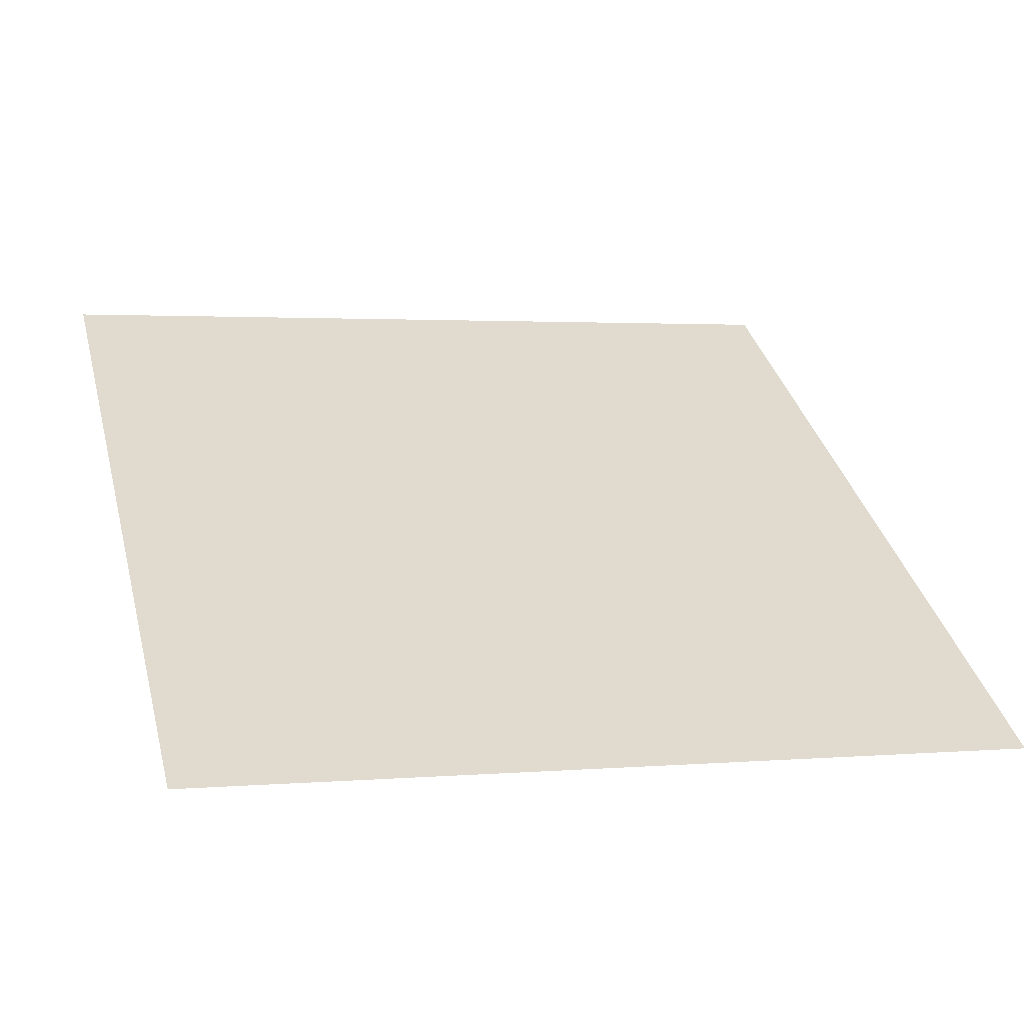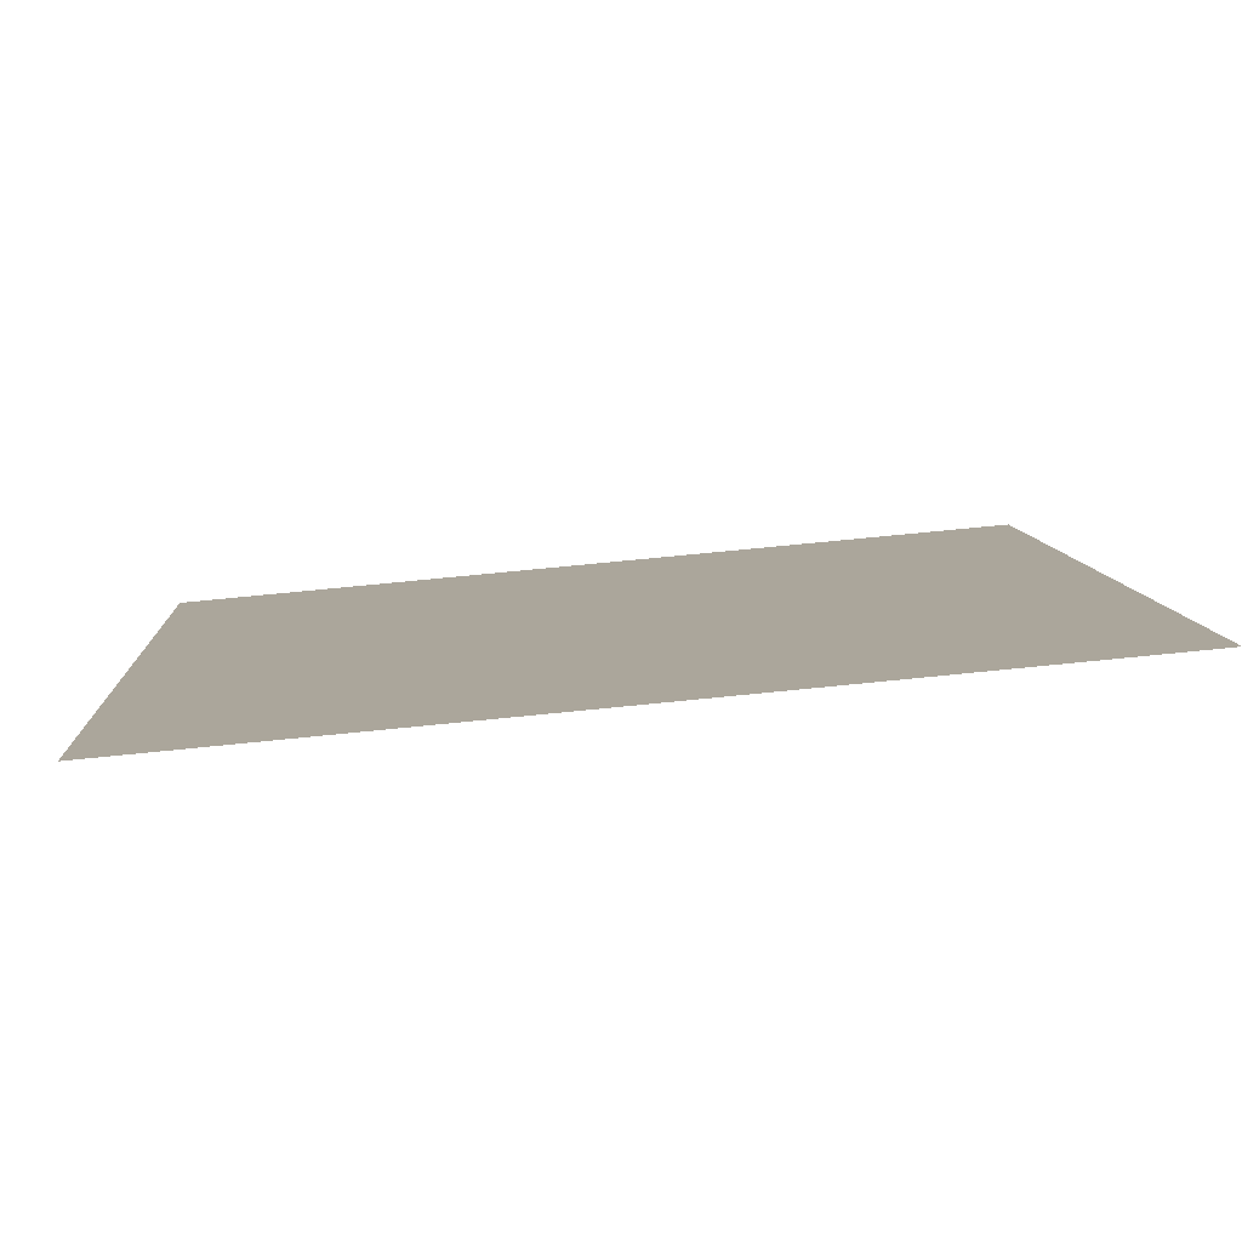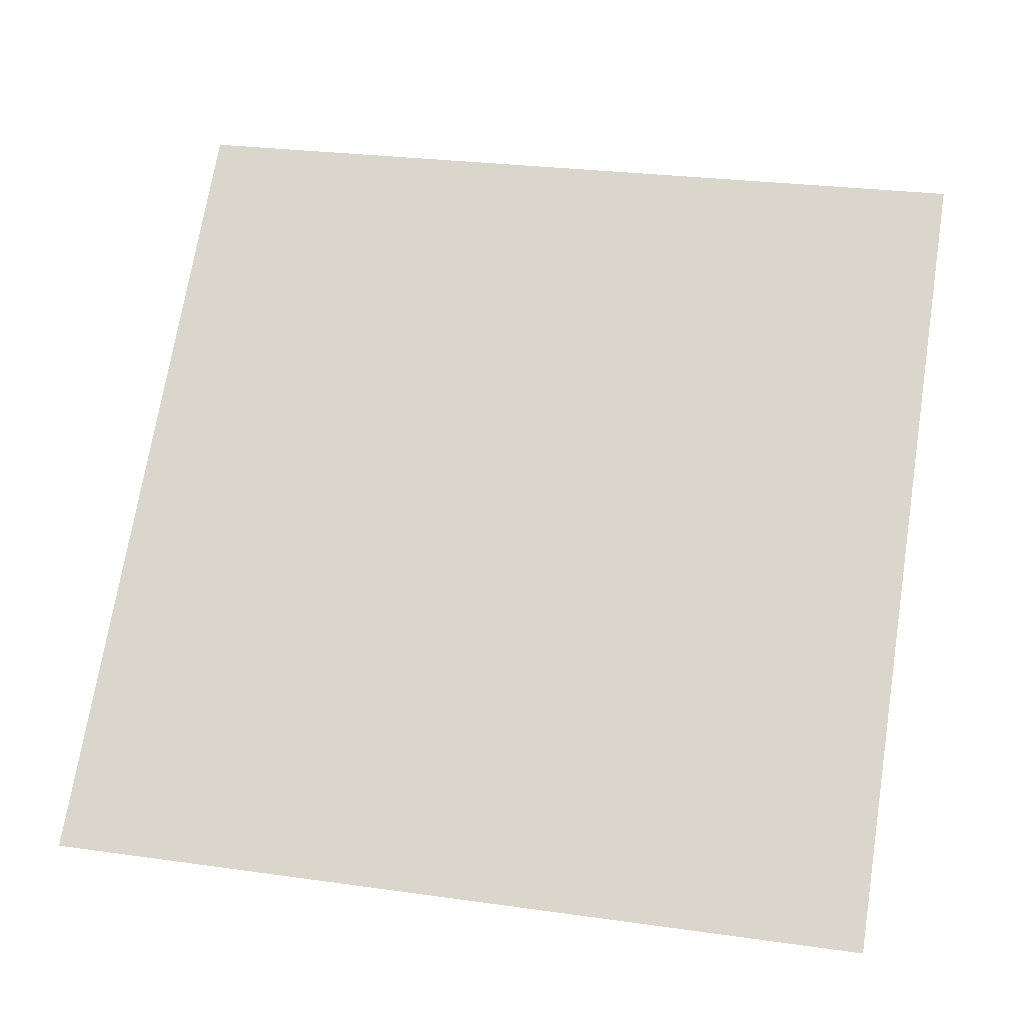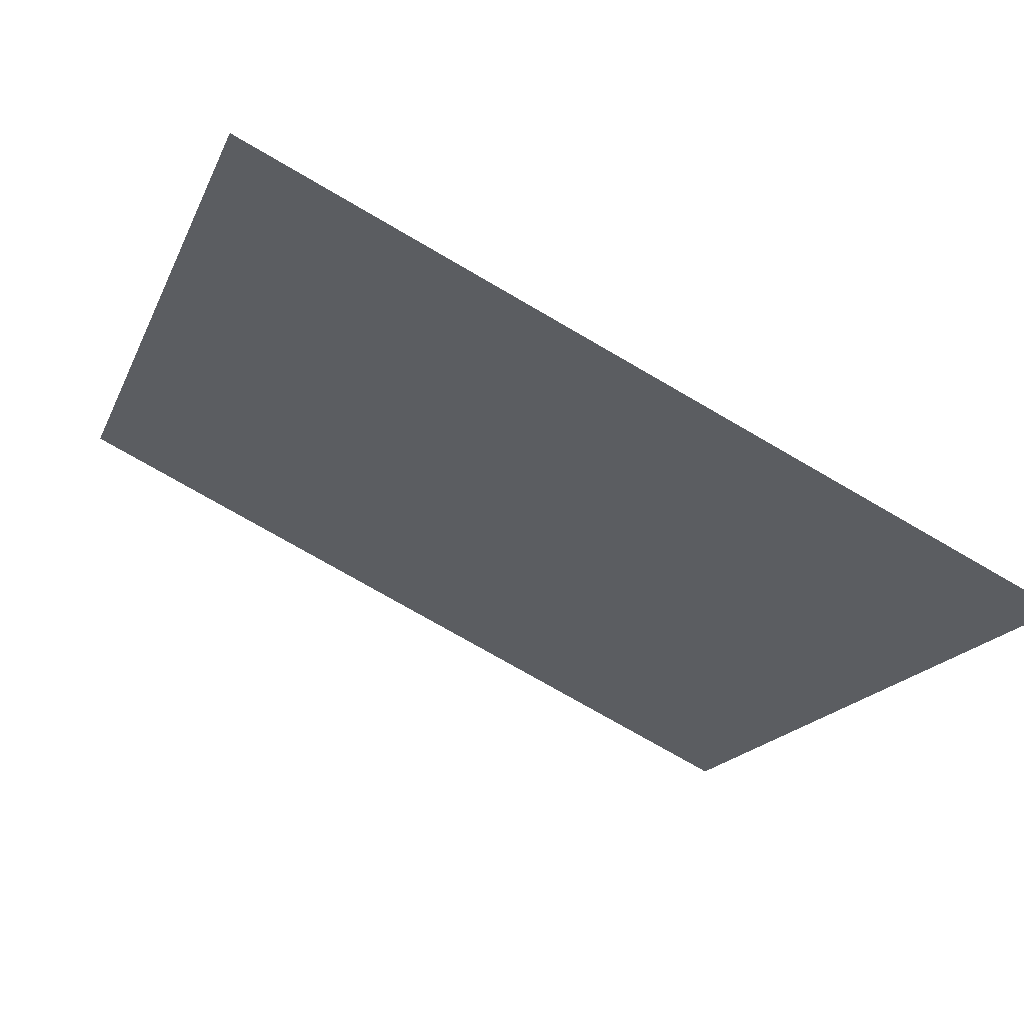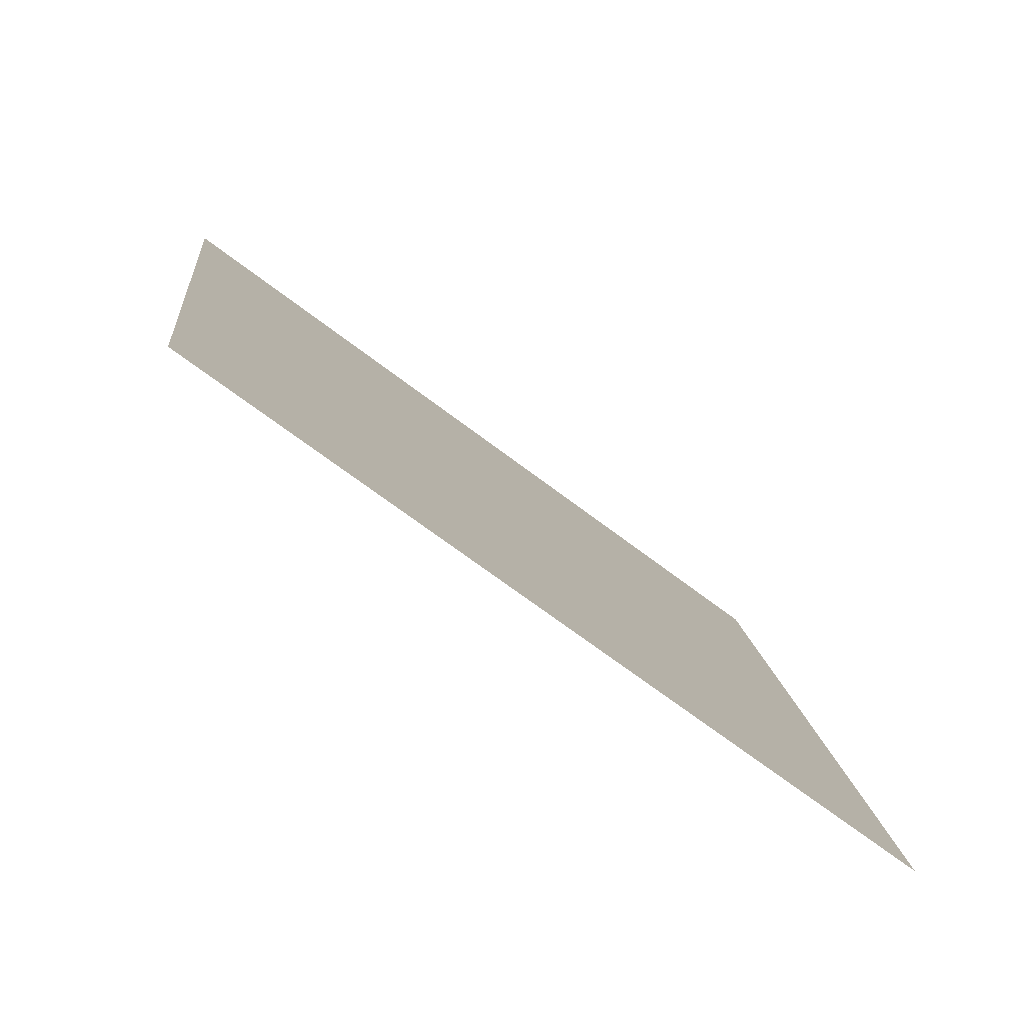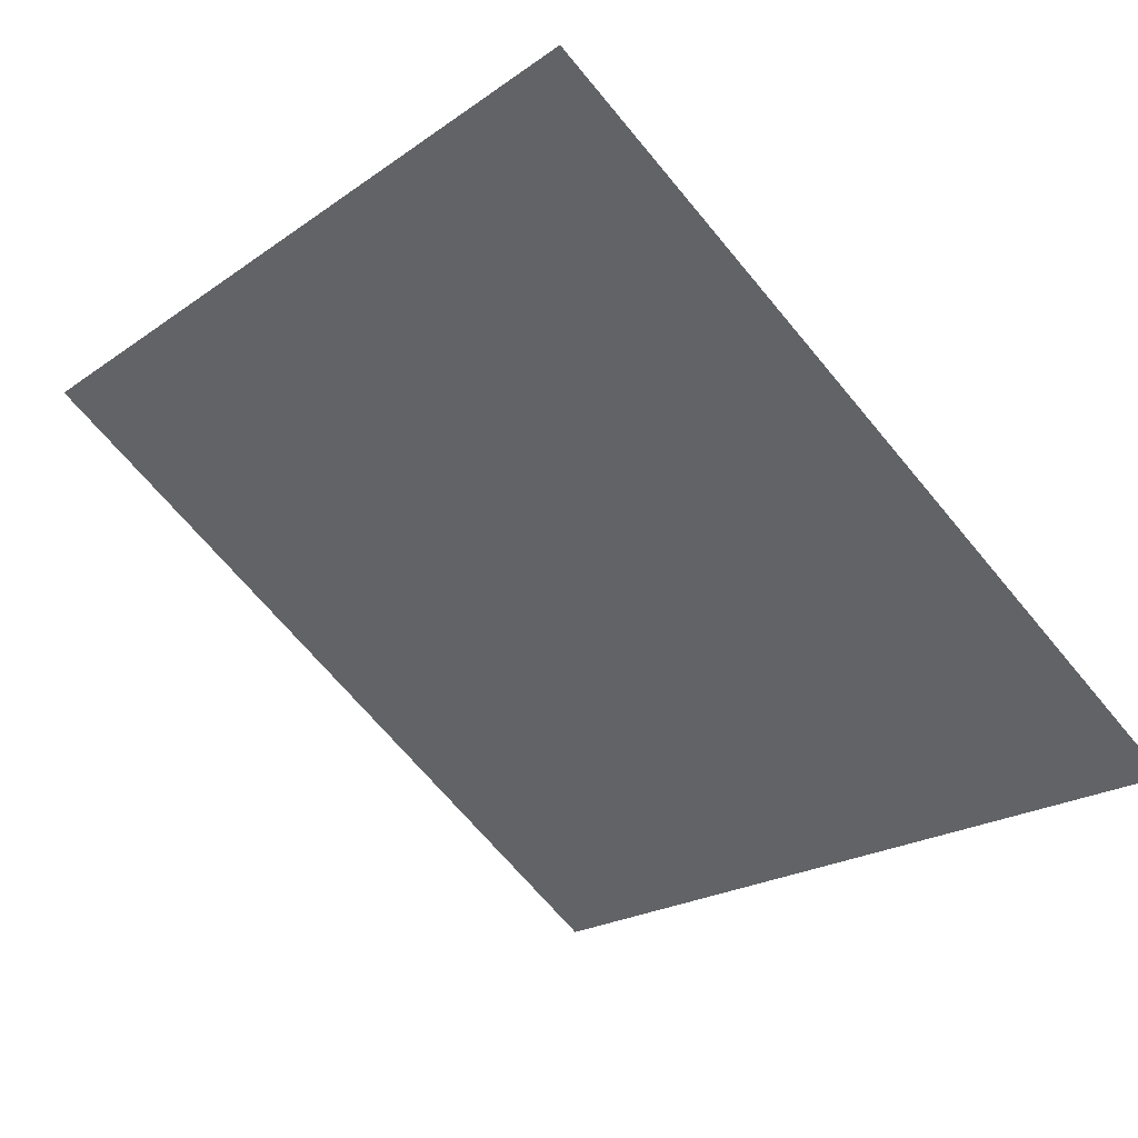
<metadata>
{"format":"obj","ext":"obj","renderer":"f3d","projection":"perspective","resolution":1024,"background":"white","views":[{"elev":-2.6,"azim":163.6,"up":"+Y"},{"elev":61.3,"azim":172.7,"up":"+Z"},{"elev":33.6,"azim":-167.3,"up":"+Y"},{"elev":-73.9,"azim":-31.5,"up":"+Z"},{"elev":12.1,"azim":84.8,"up":"+Y"},{"elev":-70.5,"azim":130.3,"up":"+Y"}]}
</metadata>
<code>
v 0.08399 0.7368 0.4433
v 0.07743 0.7369 0.4433
v 0.07755 0.7408 0.4486
v 0.08411 0.7407 0.4485
f 4 3 2 1

</code>
